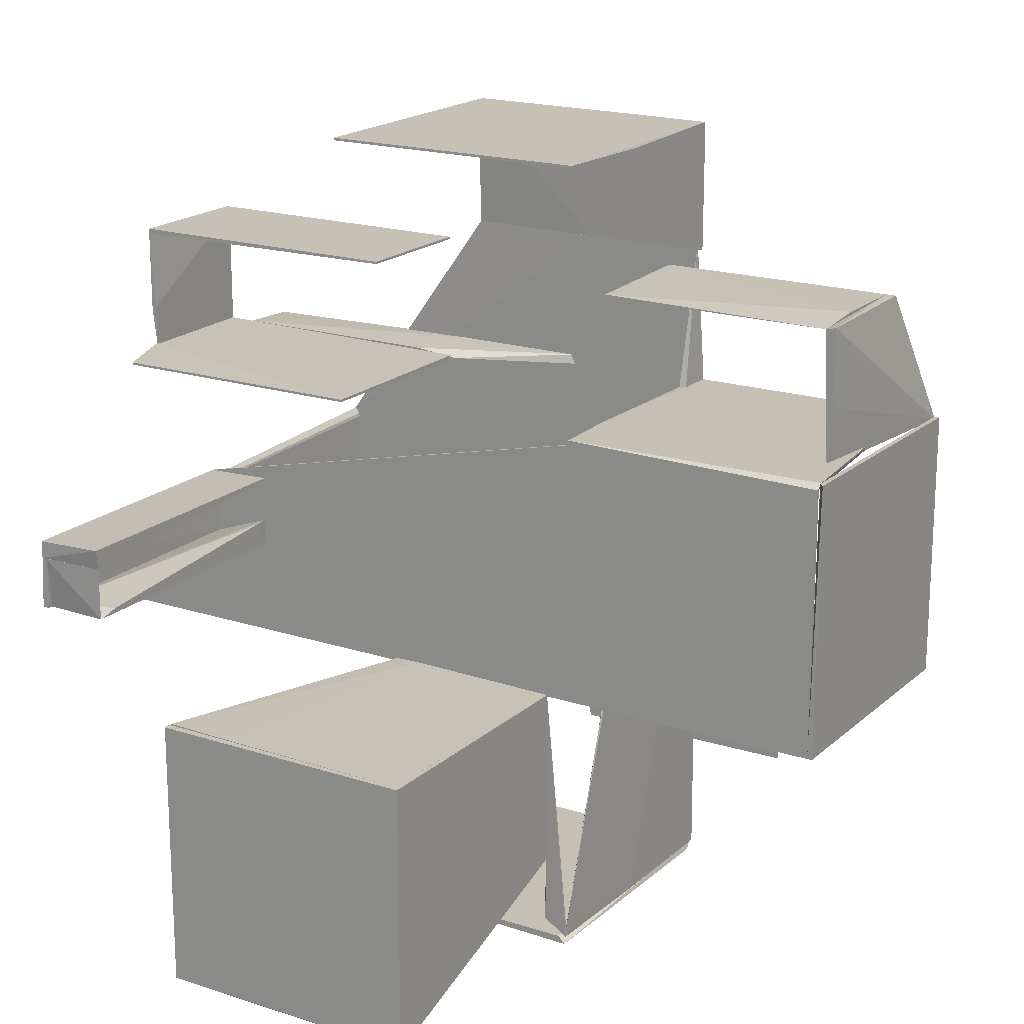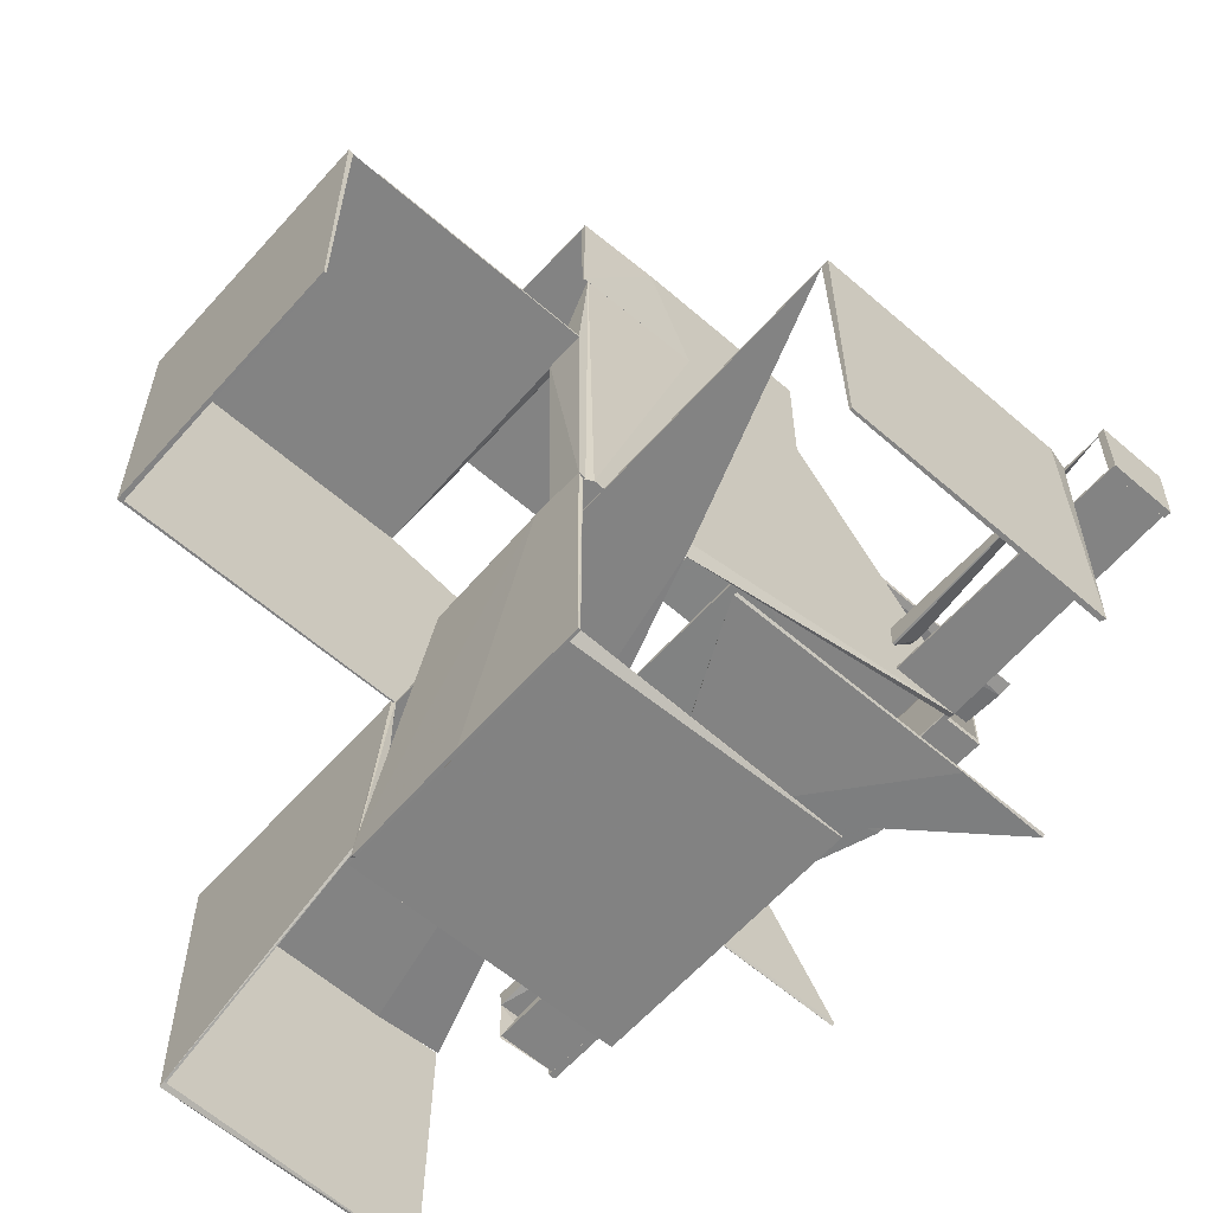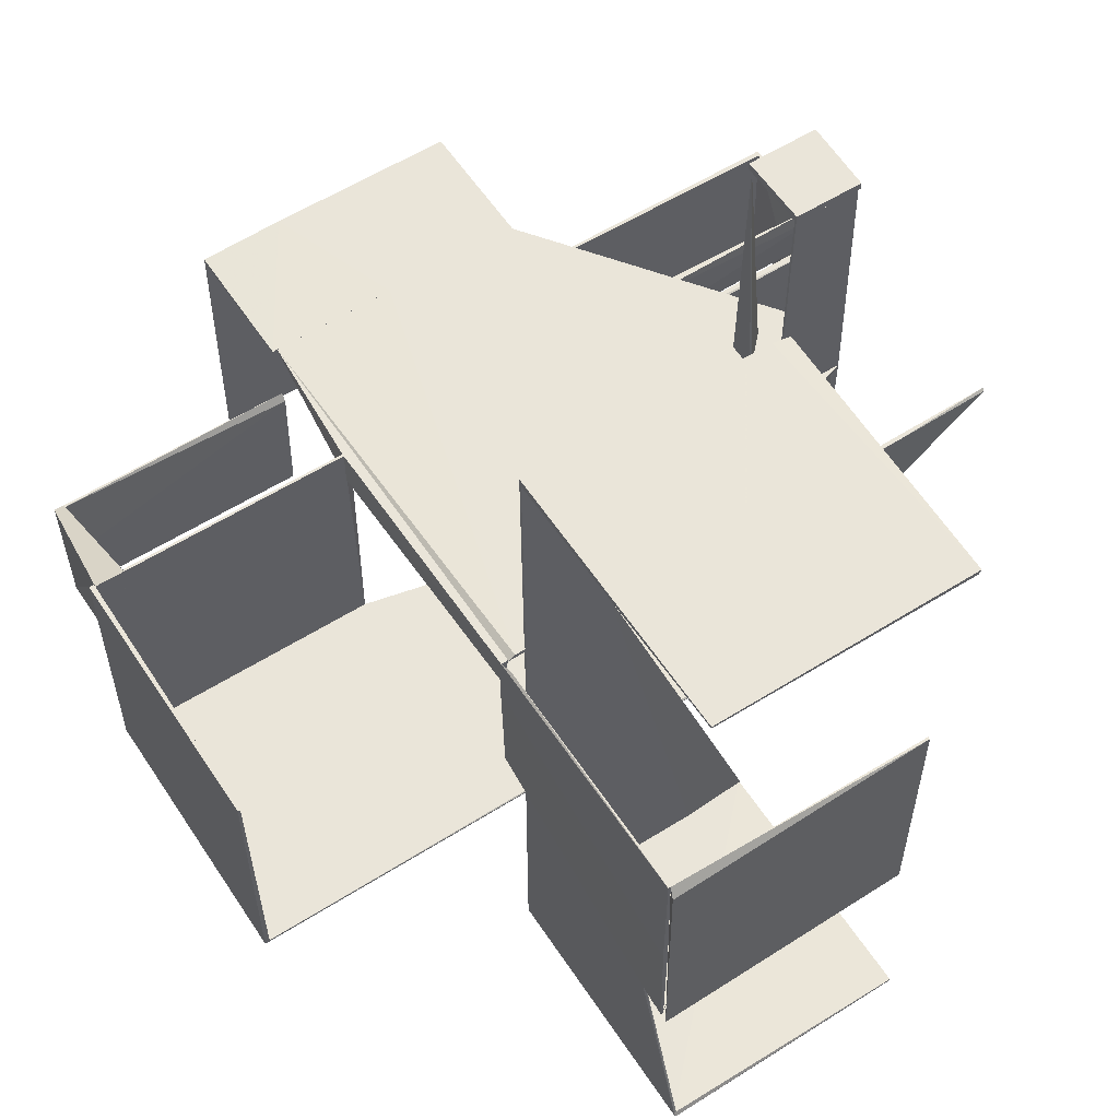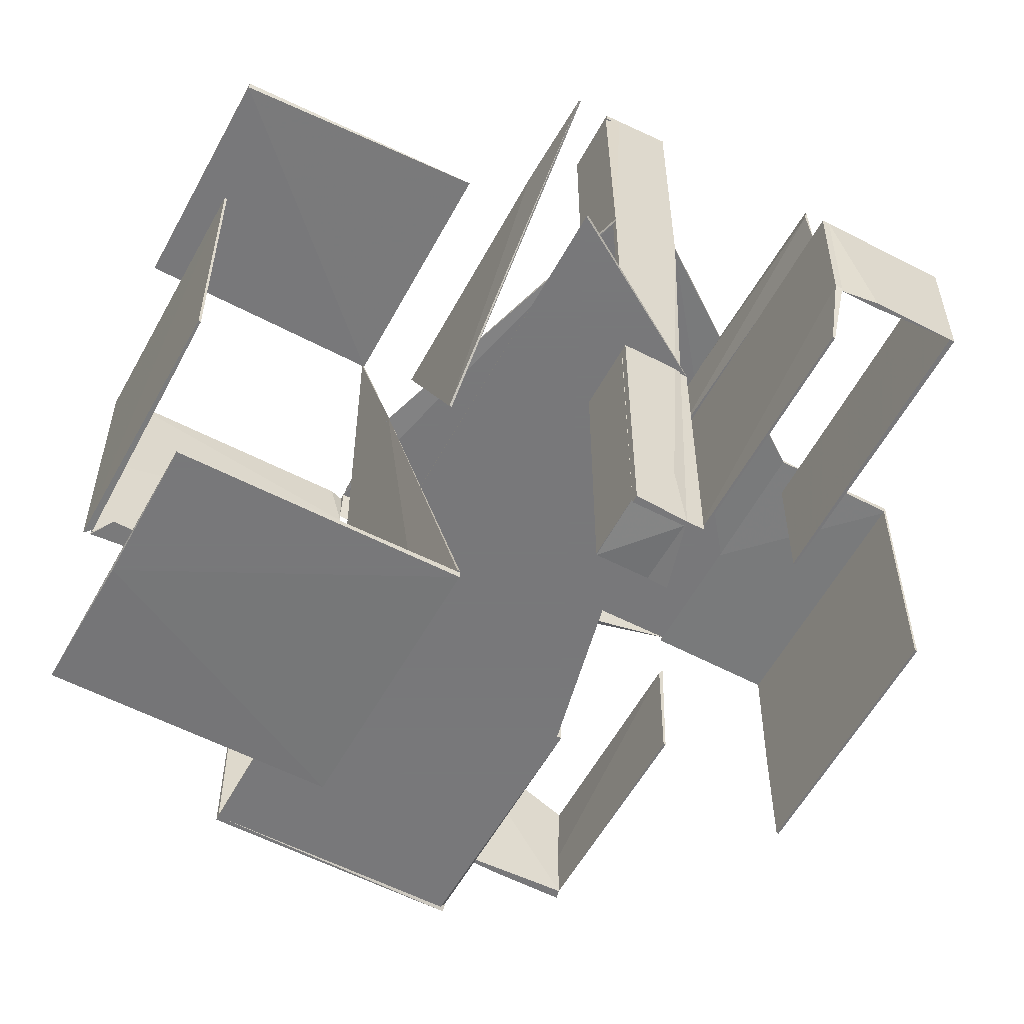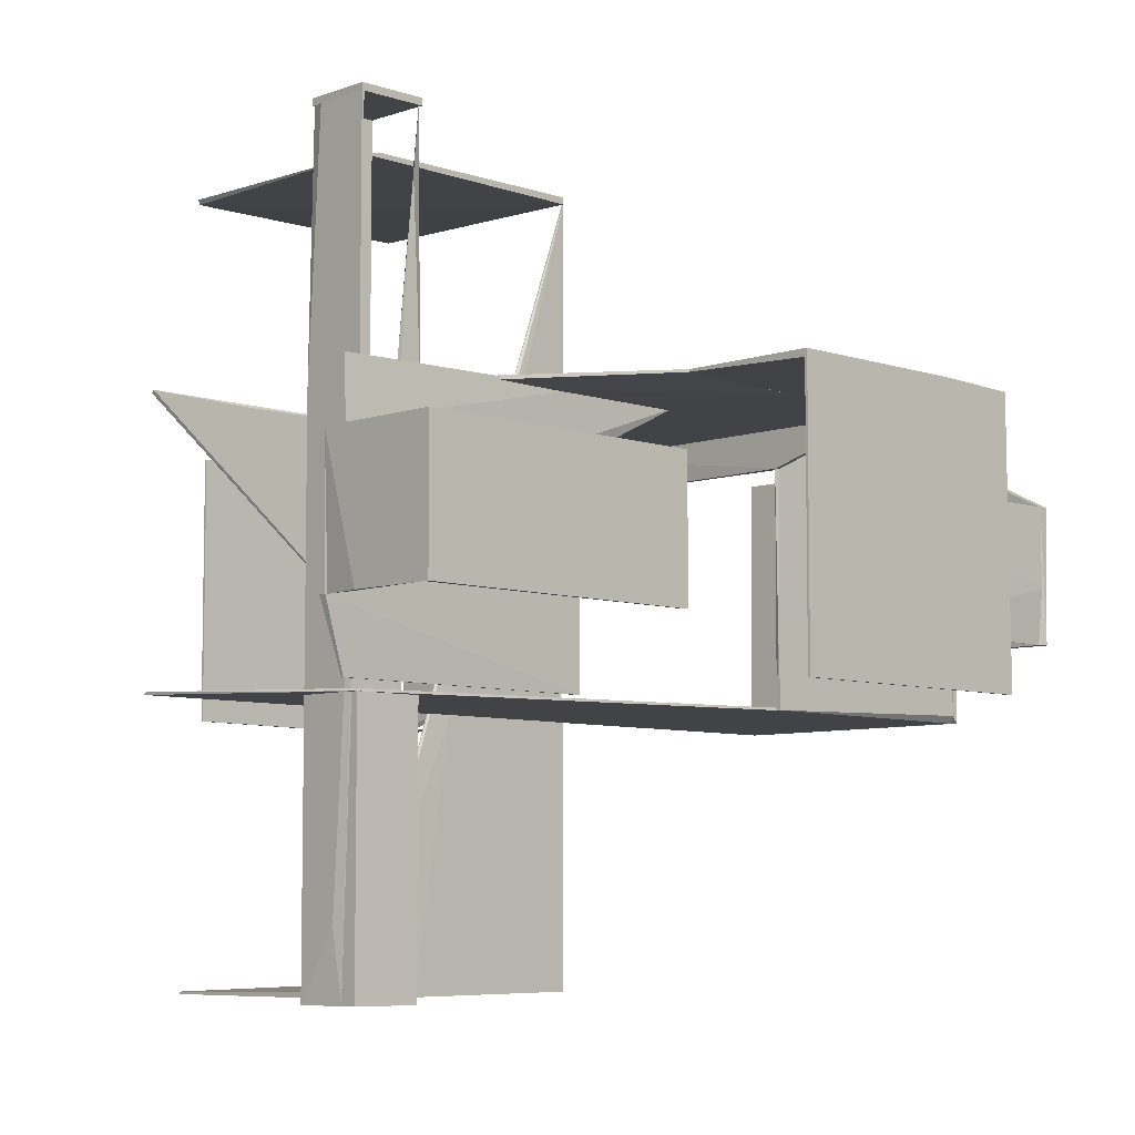
<metadata>
{"format":"obj","ext":"obj","renderer":"f3d","projection":"perspective","resolution":1024,"background":"white","views":[{"elev":18.6,"azim":-148.2,"up":"+Y"},{"elev":-61.0,"azim":-41.5,"up":"+Y"},{"elev":57.7,"azim":-33.1,"up":"+Z"},{"elev":-57.6,"azim":61.8,"up":"+Z"},{"elev":-6.9,"azim":135.3,"up":"+Z"}]}
</metadata>
<code>
o convex_0
v -0.01551 -0.009647 0.04433
v 0.01464 -0.009099 -0.04418
v 0.01464 -0.009373 -0.04418
v -0.01496 -0.009373 -0.04446
v 0.006962 -0.009647 -0.04446
v -0.01551 -0.009373 0.04433
v -0.01496 -0.009647 -0.04446
v 0.002028 -0.009099 -0.01541
v -0.005367 -0.009647 0.01583
v 0.006687 -0.009099 -0.04446
f 4 8 10
f 2 3 5
f 4 1 6
f 1 4 7
f 4 5 7
f 6 2 8
f 4 6 8
f 3 2 9
f 5 3 9
f 2 6 9
f 6 1 9
f 1 7 9
f 7 5 9
f 5 4 10
f 2 5 10
f 8 2 10
o convex_1
v 0.01244 -0.009373 0.04515
v -0.01551 -0.03979 0.04488
v 0.01327 -0.03979 0.04461
v -0.01551 -0.009373 0.04433
v -0.01551 -0.009373 0.04515
v 0.01354 -0.03979 0.04515
v 0.01464 -0.009373 0.04461
v -0.01551 -0.03979 0.04515
f 16 11 18
f 13 12 14
f 11 14 15
f 14 12 15
f 12 13 16
f 16 13 17
f 13 14 17
f 14 11 17
f 11 16 17
f 11 15 18
f 15 12 18
f 12 16 18
o convex_2
v 0.03108 0.009537 0.04515
v 0.02313 0.001589 0.04433
v 0.03081 0.001589 0.04433
v 0.02313 0.001589 0.04515
v 0.02313 0.009537 0.04433
v 0.02313 0.009537 0.04515
v 0.03108 0.009537 0.04433
v 0.03081 0.001589 0.04515
f 19 22 26
f 20 21 22
f 21 20 23
f 20 22 23
f 22 19 24
f 19 23 24
f 23 22 24
f 19 21 25
f 23 19 25
f 21 23 25
f 21 19 26
f 22 21 26
o convex_3
v 0.01464 -0.009099 -0.04446
v -0.01551 -0.03979 -0.04501
v -0.000707 -0.03952 -0.04528
v -0.01551 -0.009376 -0.04501
v 0.01464 -0.009099 -0.04528
v -0.01551 -0.03952 -0.04446
v 0.01464 -0.03952 -0.04501
v -0.01551 -0.009376 -0.04446
v 0.01464 -0.03952 -0.04528
f 31 33 35
f 29 28 30
f 30 27 31
f 29 30 31
f 30 28 32
f 31 27 33
f 27 32 33
f 32 28 33
f 27 30 34
f 32 27 34
f 30 32 34
f 28 29 35
f 29 31 35
f 33 28 35
o convex_4
v 0.02313 0.009536 -0.04528
v 0.03081 0.009262 -0.01514
v 0.03081 0.007344 -0.01514
v 0.03081 0.009262 -0.04528
v 0.02313 0.007344 -0.04501
v 0.02313 0.009536 -0.01514
v 0.03081 0.007344 -0.04528
v 0.02313 0.009262 -0.01514
f 41 40 43
f 37 38 39
f 36 37 39
f 37 36 41
f 38 37 41
f 36 40 41
f 39 38 42
f 36 39 42
f 40 36 42
f 38 40 42
f 40 38 43
f 38 41 43
o convex_5
v -0.01797 -0.03979 -0.01514
v 0.01217 -0.03925 0.015
v -0.01797 -0.03897 0.01528
v -0.01715 -0.03897 -0.01514
v 0.01217 -0.03952 -0.01486
v -0.01825 -0.03979 0.01418
v 0.01217 -0.03952 0.015
v 0.01217 -0.03925 -0.01486
f 45 48 51
f 46 45 47
f 44 46 47
f 44 47 48
f 46 44 49
f 46 49 50
f 45 46 50
f 44 48 50
f 48 45 50
f 49 44 50
f 47 45 51
f 48 47 51
o convex_6
v -0.01551 -0.03952 -0.04446
v -0.01496 -0.009374 -0.01514
v -0.01551 -0.009374 -0.01514
v -0.01496 -0.009374 -0.04446
v -0.01551 -0.009374 -0.04446
v -0.01524 -0.02993 -0.01541
v -0.01524 -0.03952 -0.04446
v -0.01551 -0.02965 -0.01514
f 57 53 59
f 54 53 55
f 55 52 56
f 52 54 56
f 54 55 56
f 55 53 58
f 52 55 58
f 57 52 58
f 53 57 58
f 54 52 59
f 53 54 59
f 52 57 59
o convex_7
v -0.0177 0.03557 0.007608
v -0.04428 0.03502 -0.007465
v -0.04428 0.03502 -0.000886
v -0.0177 0.03502 0.006785
v -0.01798 0.0353 -0.007465
v -0.04428 0.03557 0.007608
v -0.04428 0.03557 -0.001433
v -0.01798 0.03502 -0.007465
v -0.04428 0.0353 0.007608
f 60 65 68
f 62 61 63
f 60 63 64
f 61 62 65
f 65 60 66
f 60 64 66
f 64 61 66
f 61 65 66
f 63 61 67
f 64 63 67
f 61 64 67
f 62 63 68
f 63 60 68
f 65 62 68
o convex_8
v 0.03108 0.006247 -0.0376
v 0.03053 0.001589 0.01528
v 0.03108 0.001589 0.01528
v 0.03081 0.009537 0.04433
v 0.03026 0.007343 -0.04528
v 0.03026 0.00159 -0.04528
v 0.03053 0.001589 0.04433
v 0.03108 0.00159 -0.04528
v 0.03108 0.009537 0.04433
v 0.03108 0.003234 0.04433
v 0.03108 0.009537 0.01528
v 0.03081 0.007343 -0.04528
v 0.03053 0.00844 0.0161
v 0.03026 0.001864 -0.01513
f 81 73 82
f 71 70 74
f 70 71 75
f 74 70 75
f 74 73 76
f 71 74 76
f 72 75 77
f 75 71 78
f 76 69 78
f 71 76 78
f 69 77 78
f 77 75 78
f 73 72 79
f 77 69 79
f 72 77 79
f 69 76 80
f 76 73 80
f 79 69 80
f 73 79 80
f 72 73 81
f 75 72 81
f 75 81 82
f 73 74 82
f 74 75 82
o convex_9
v -0.01524 -0.009648 -0.01486
v -0.01798 -0.03897 -0.01486
v -0.01798 -0.03897 -0.01459
v -0.01524 -0.03733 -0.01486
v -0.01551 -0.009648 -0.01514
f 86 84 87
f 85 84 86
f 83 85 86
f 83 86 87
f 85 83 87
f 84 85 87
o convex_10
v -0.0177 -0.009649 0.009253
v -0.01798 -0.03897 -0.01459
v -0.01798 -0.03733 -0.01459
v -0.01825 -0.03897 0.01528
v -0.01825 -0.009376 0.008975
v -0.0177 -0.03897 -6.4e-05
v -0.0177 -0.009376 -0.005271
v -0.01825 -0.03897 -0.000338
v -0.01798 -0.03897 0.01528
v -0.01825 -0.009649 0.01501
v -0.0177 -0.03897 -0.01459
v -0.01798 -0.009376 -0.005271
v -0.01798 -0.01102 0.01528
f 97 91 100
f 91 89 93
f 92 88 94
f 88 93 94
f 90 89 95
f 89 91 95
f 91 92 95
f 92 90 95
f 93 88 96
f 91 93 96
f 88 92 97
f 92 91 97
f 89 90 98
f 93 89 98
f 90 94 98
f 94 93 98
f 90 92 99
f 94 90 99
f 92 94 99
f 96 88 100
f 91 96 100
f 88 97 100
o convex_11
v 0.01217 0.05065 0.01446
v -0.01825 0.05037 -0.01514
v -0.01825 0.05037 -0.001432
v -0.01825 0.05065 -0.01514
v 0.01217 0.05037 -0.01514
v -0.01797 0.05037 0.01446
v 0.01217 0.05065 -0.01514
v -0.01797 0.05065 0.01446
v 0.01217 0.05037 0.01446
f 106 105 109
f 102 103 104
f 103 102 105
f 102 104 105
f 103 105 106
f 104 101 107
f 101 105 107
f 105 104 107
f 104 103 108
f 101 104 108
f 103 106 108
f 106 101 108
f 105 101 109
f 101 106 109
o convex_12
v -0.01798 0.03585 0.01473
v 0.01217 0.05065 0.01528
v 0.01217 0.03585 0.01528
v 0.01217 0.05065 0.01446
v -0.01798 0.05065 0.01501
v -0.01798 0.05065 0.01446
v -0.003448 0.03585 0.01528
v 0.01217 0.03585 0.01501
v -0.008654 0.05065 0.01528
v -0.01798 0.03585 0.01501
v -0.003171 0.03585 0.01473
f 113 117 120
f 111 112 113
f 111 113 114
f 113 110 115
f 110 114 115
f 114 113 115
f 110 112 116
f 112 111 116
f 112 110 117
f 113 112 117
f 111 114 118
f 116 111 118
f 116 118 119
f 114 110 119
f 110 116 119
f 118 114 119
f 110 113 120
f 117 110 120
o convex_13
v 0.02313 0.001589 0.01528
v 0.03053 0.001863 0.04433
v 0.03053 0.001589 0.04433
v 0.03053 0.001863 0.01528
v 0.02313 0.001863 0.04433
v 0.02313 0.001589 0.04433
v 0.03053 0.001589 0.01528
v 0.02313 0.001863 0.01528
f 125 124 128
f 122 123 124
f 123 122 125
f 122 124 125
f 121 123 126
f 125 121 126
f 123 125 126
f 123 121 127
f 124 123 127
f 121 124 127
f 124 121 128
f 121 125 128
o convex_14
v 0.02423 0.009536 0.03721
v 0.02313 0.006522 0.01528
v 0.02341 0.006522 0.01528
v 0.02587 0.009536 0.01528
v 0.02313 0.009536 0.01528
v 0.02313 0.008988 0.04433
v 0.02587 0.008988 0.01638
f 129 134 135
f 131 130 132
f 129 132 133
f 132 130 133
f 133 130 134
f 130 131 134
f 129 133 134
f 134 131 135
f 131 132 135
f 132 129 135
o convex_15
v 0.04506 0.03475 0.007608
v 0.0119 0.03502 -0.007739
v 0.0119 0.0353 -0.007739
v 0.0119 0.03502 0.007608
v 0.04506 0.0353 -0.007739
v 0.04506 0.0353 0.007608
v 0.04506 0.03475 -0.007739
v 0.0119 0.0353 0.007608
f 139 141 143
f 138 137 139
f 137 136 139
f 137 138 140
f 140 138 141
f 139 136 141
f 136 140 141
f 136 137 142
f 140 136 142
f 137 140 142
f 138 139 143
f 141 138 143
o convex_16
v 0.04232 0.0205 0.01501
v 0.0119 0.02022 0.008431
v -0.001258 0.01995 0.01473
v -0.001258 0.02105 0.01501
v 0.04232 0.02077 0.008431
v 0.04232 0.02022 0.01336
v 0.01711 0.02077 0.008431
v 0.01217 0.02105 0.01528
v 0.01217 0.01995 0.01528
f 151 147 152
f 145 146 147
f 145 148 149
f 148 144 149
f 145 147 150
f 147 148 150
f 148 145 150
f 144 148 151
f 148 147 151
f 146 145 152
f 147 146 152
f 145 149 152
f 149 144 152
f 144 151 152
o convex_17
v 0.02313 0.001589 -0.04501
v 0.03026 0.007344 -0.04501
v 0.03026 0.007344 -0.04528
v 0.02313 0.007344 -0.04501
v 0.03026 0.001589 -0.04474
f 154 156 157
f 154 155 156
f 155 153 156
f 156 153 157
f 153 155 157
f 155 154 157
o convex_18
v 0.02313 0.002137 -0.04254
v 0.03026 0.001863 -0.01514
v 0.02341 0.004329 -0.01514
v 0.02313 0.001589 -0.01514
v 0.03026 0.001589 -0.04474
v 0.02313 0.001589 -0.04474
v 0.03026 0.001863 -0.04474
v 0.03026 0.001589 -0.01514
v 0.02313 0.004329 -0.01678
f 160 164 166
f 159 160 161
f 161 158 163
f 162 161 163
f 162 163 164
f 160 159 164
f 159 162 164
f 163 158 164
f 159 161 165
f 161 162 165
f 162 159 165
f 161 160 166
f 158 161 166
f 164 158 166
o convex_19
v -0.04812 -0.009648 -0.008287
v -0.04757 0.0205 0.01501
v -0.04757 0.02077 -0.01459
v -0.04757 -0.009645 -0.01514
v -0.04812 0.02077 -0.01514
v -0.04812 -0.009648 0.01501
v -0.04812 0.0205 0.01501
v -0.04785 -0.009648 0.01501
v -0.04812 -0.009645 -0.01514
f 171 170 175
f 169 168 170
f 169 170 171
f 171 167 172
f 171 172 173
f 168 169 173
f 169 171 173
f 172 168 173
f 170 168 174
f 167 170 174
f 168 172 174
f 172 167 174
f 170 167 175
f 167 171 175
o convex_20
v 0.04232 -0.009373 -0.01514
v -0.01796 0.02022 -0.01486
v -0.01796 0.02022 -0.01514
v -0.04757 -0.009648 -0.01486
v 0.04232 -0.009095 -0.01486
v -0.04757 -0.009648 -0.01514
v -0.04757 0.02022 -0.01486
v 0.0308 0.00926 -0.01514
v -0.04757 0.02022 -0.01514
v 0.0308 0.00926 -0.01486
f 180 183 185
f 179 176 180
f 177 179 180
f 178 176 181
f 176 179 181
f 181 179 182
f 177 178 182
f 179 177 182
f 176 178 183
f 178 177 183
f 180 176 183
f 178 181 184
f 181 182 184
f 182 178 184
f 177 180 185
f 183 177 185
o convex_21
v 0.04506 0.02105 0.007605
v 0.0119 0.0205 -0.01514
v 0.0119 0.02022 0.007332
v 0.04478 0.02022 -0.007737
v 0.04231 0.02077 -0.01514
v 0.0119 0.02077 0.007605
v 0.04506 0.02022 0.007605
v 0.0119 0.02077 -0.01514
v 0.04478 0.02105 -0.007737
v 0.04231 0.0205 -0.01514
f 187 190 195
f 188 187 189
f 191 188 192
f 188 189 192
f 189 186 192
f 186 191 192
f 187 188 193
f 190 187 193
f 188 191 193
f 193 191 194
f 186 189 194
f 189 190 194
f 191 186 194
f 190 193 194
f 189 187 195
f 190 189 195
o convex_22
v -0.01852 0.02022 0.01062
v -0.01743 0.03585 0.01501
v -0.01743 0.03585 0.01473
v -0.01743 -0.009648 0.01501
v -0.01852 0.02049 0.01501
v -0.01798 -0.009648 0.01062
v -0.0177 0.02049 0.01062
v -0.01825 -0.009648 0.01501
f 201 199 203
f 198 197 199
f 198 196 200
f 197 198 200
f 199 197 200
f 196 198 202
f 198 199 202
f 201 196 202
f 199 201 202
f 200 196 203
f 199 200 203
f 196 201 203
o convex_23
v -0.01798 0.02077 -0.01514
v -0.0177 0.0205 0.01062
v -0.01853 0.0205 0.01501
v -0.04757 0.02022 -0.01514
v -0.04757 0.02077 -0.01431
v -0.01798 0.02022 -0.01514
v -0.04428 0.02022 0.01501
v -0.01853 0.02022 0.01501
v -0.04428 0.0205 0.01501
v -0.0177 0.02077 -0.007186
f 208 212 213
f 204 207 208
f 207 204 209
f 207 209 210
f 208 207 210
f 206 210 211
f 205 206 211
f 209 205 211
f 210 209 211
f 208 210 212
f 210 206 212
f 206 205 213
f 204 208 213
f 205 209 213
f 209 204 213
f 212 206 213
o convex_24
v 0.04506 0.03475 0.007608
v 0.04451 0.02105 -0.007739
v 0.04451 0.02571 -0.007739
v 0.04506 0.02543 -0.007739
v 0.04478 0.02105 0.007608
v 0.04506 0.03475 -0.007739
v 0.04478 0.03475 0.007608
v 0.04506 0.02105 0.007608
f 218 215 221
f 215 216 217
f 216 215 218
f 217 216 219
f 214 217 219
f 218 214 220
f 216 218 220
f 214 219 220
f 219 216 220
f 215 217 221
f 217 214 221
f 214 218 221
o convex_25
v -0.04428 0.03557 0.007608
v -0.04511 0.02022 -0.007465
v -0.04538 0.0268 -0.007465
v -0.04757 0.02022 0.01501
v -0.04428 0.02022 0.01501
v -0.04538 0.0353 -0.007465
v -0.04428 0.03502 -0.007465
v -0.04538 0.03557 0.007608
v -0.04483 0.02022 -0.007465
f 223 228 230
f 224 223 225
f 222 225 226
f 225 223 226
f 223 224 227
f 224 225 227
f 222 226 228
f 223 227 228
f 227 222 228
f 225 222 229
f 222 227 229
f 227 225 229
f 226 223 230
f 228 226 230
o convex_26
v 0.04204 -0.009099 0.01528
v 0.0119 -0.009647 -0.008013
v 0.0119 -0.009373 -0.008013
v 0.001216 -0.009373 0.01528
v 0.0308 -0.009647 0.01528
v 0.000939 -0.009647 0.01501
v 0.02971 -0.009099 0.01501
v 0.04204 -0.009373 0.01501
f 235 232 238
f 231 234 235
f 232 235 236
f 233 232 236
f 234 233 236
f 235 234 236
f 231 233 237
f 233 234 237
f 234 231 237
f 233 231 238
f 232 233 238
f 231 235 238
o convex_27
v -0.01743 -0.009648 0.01473
v 0.01217 0.03585 0.01528
v 0.03108 0.009537 0.01528
v 0.03108 0.009537 0.01473
v -0.01743 0.03585 0.01473
v -0.0166 -0.009648 0.01528
v 0.03108 0.001592 0.01473
v -0.003448 0.03585 0.01528
v 0.01217 0.03585 0.01501
v 0.03108 0.001592 0.01528
v -0.01743 0.03585 0.01501
v -0.005367 -0.009648 0.01501
v -0.002898 0.03585 0.01473
f 243 247 251
f 240 241 242
f 242 239 243
f 241 240 244
f 242 241 245
f 239 242 245
f 240 243 246
f 244 240 246
f 240 242 247
f 243 240 247
f 241 244 248
f 245 241 248
f 243 239 249
f 239 244 249
f 246 243 249
f 244 246 249
f 244 239 250
f 239 245 250
f 248 244 250
f 245 248 250
f 242 243 251
f 247 242 251

</code>
